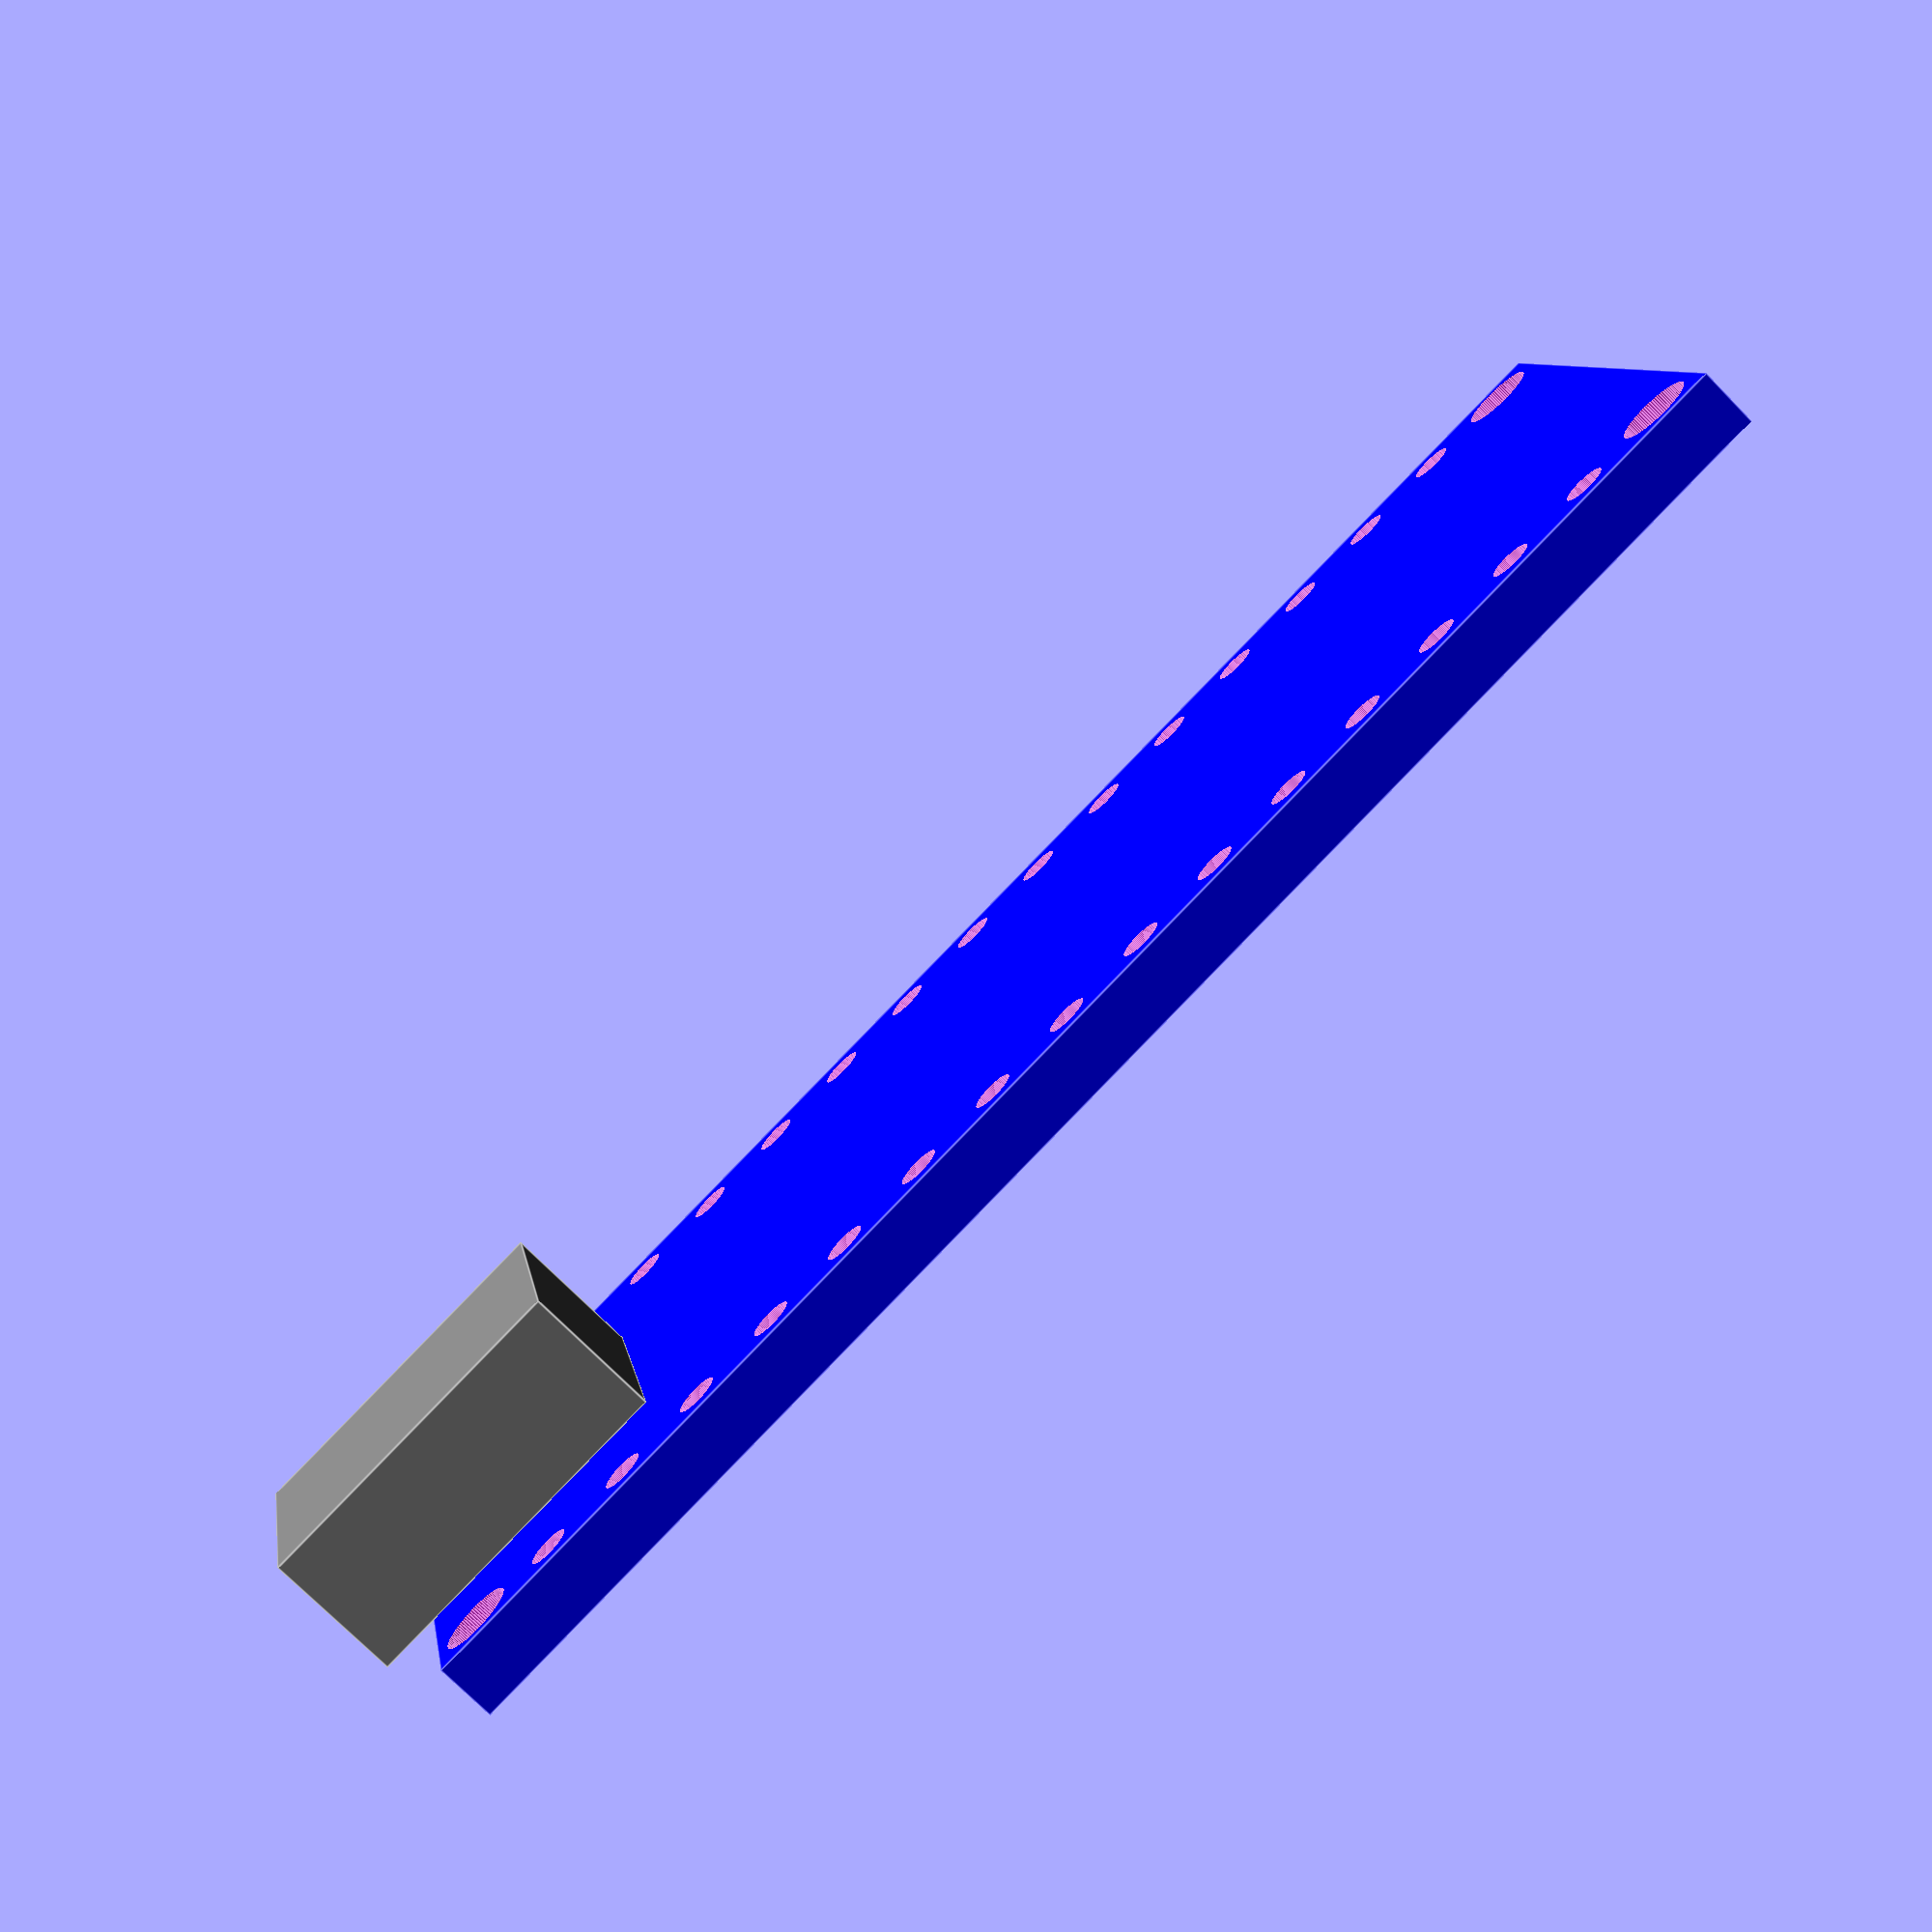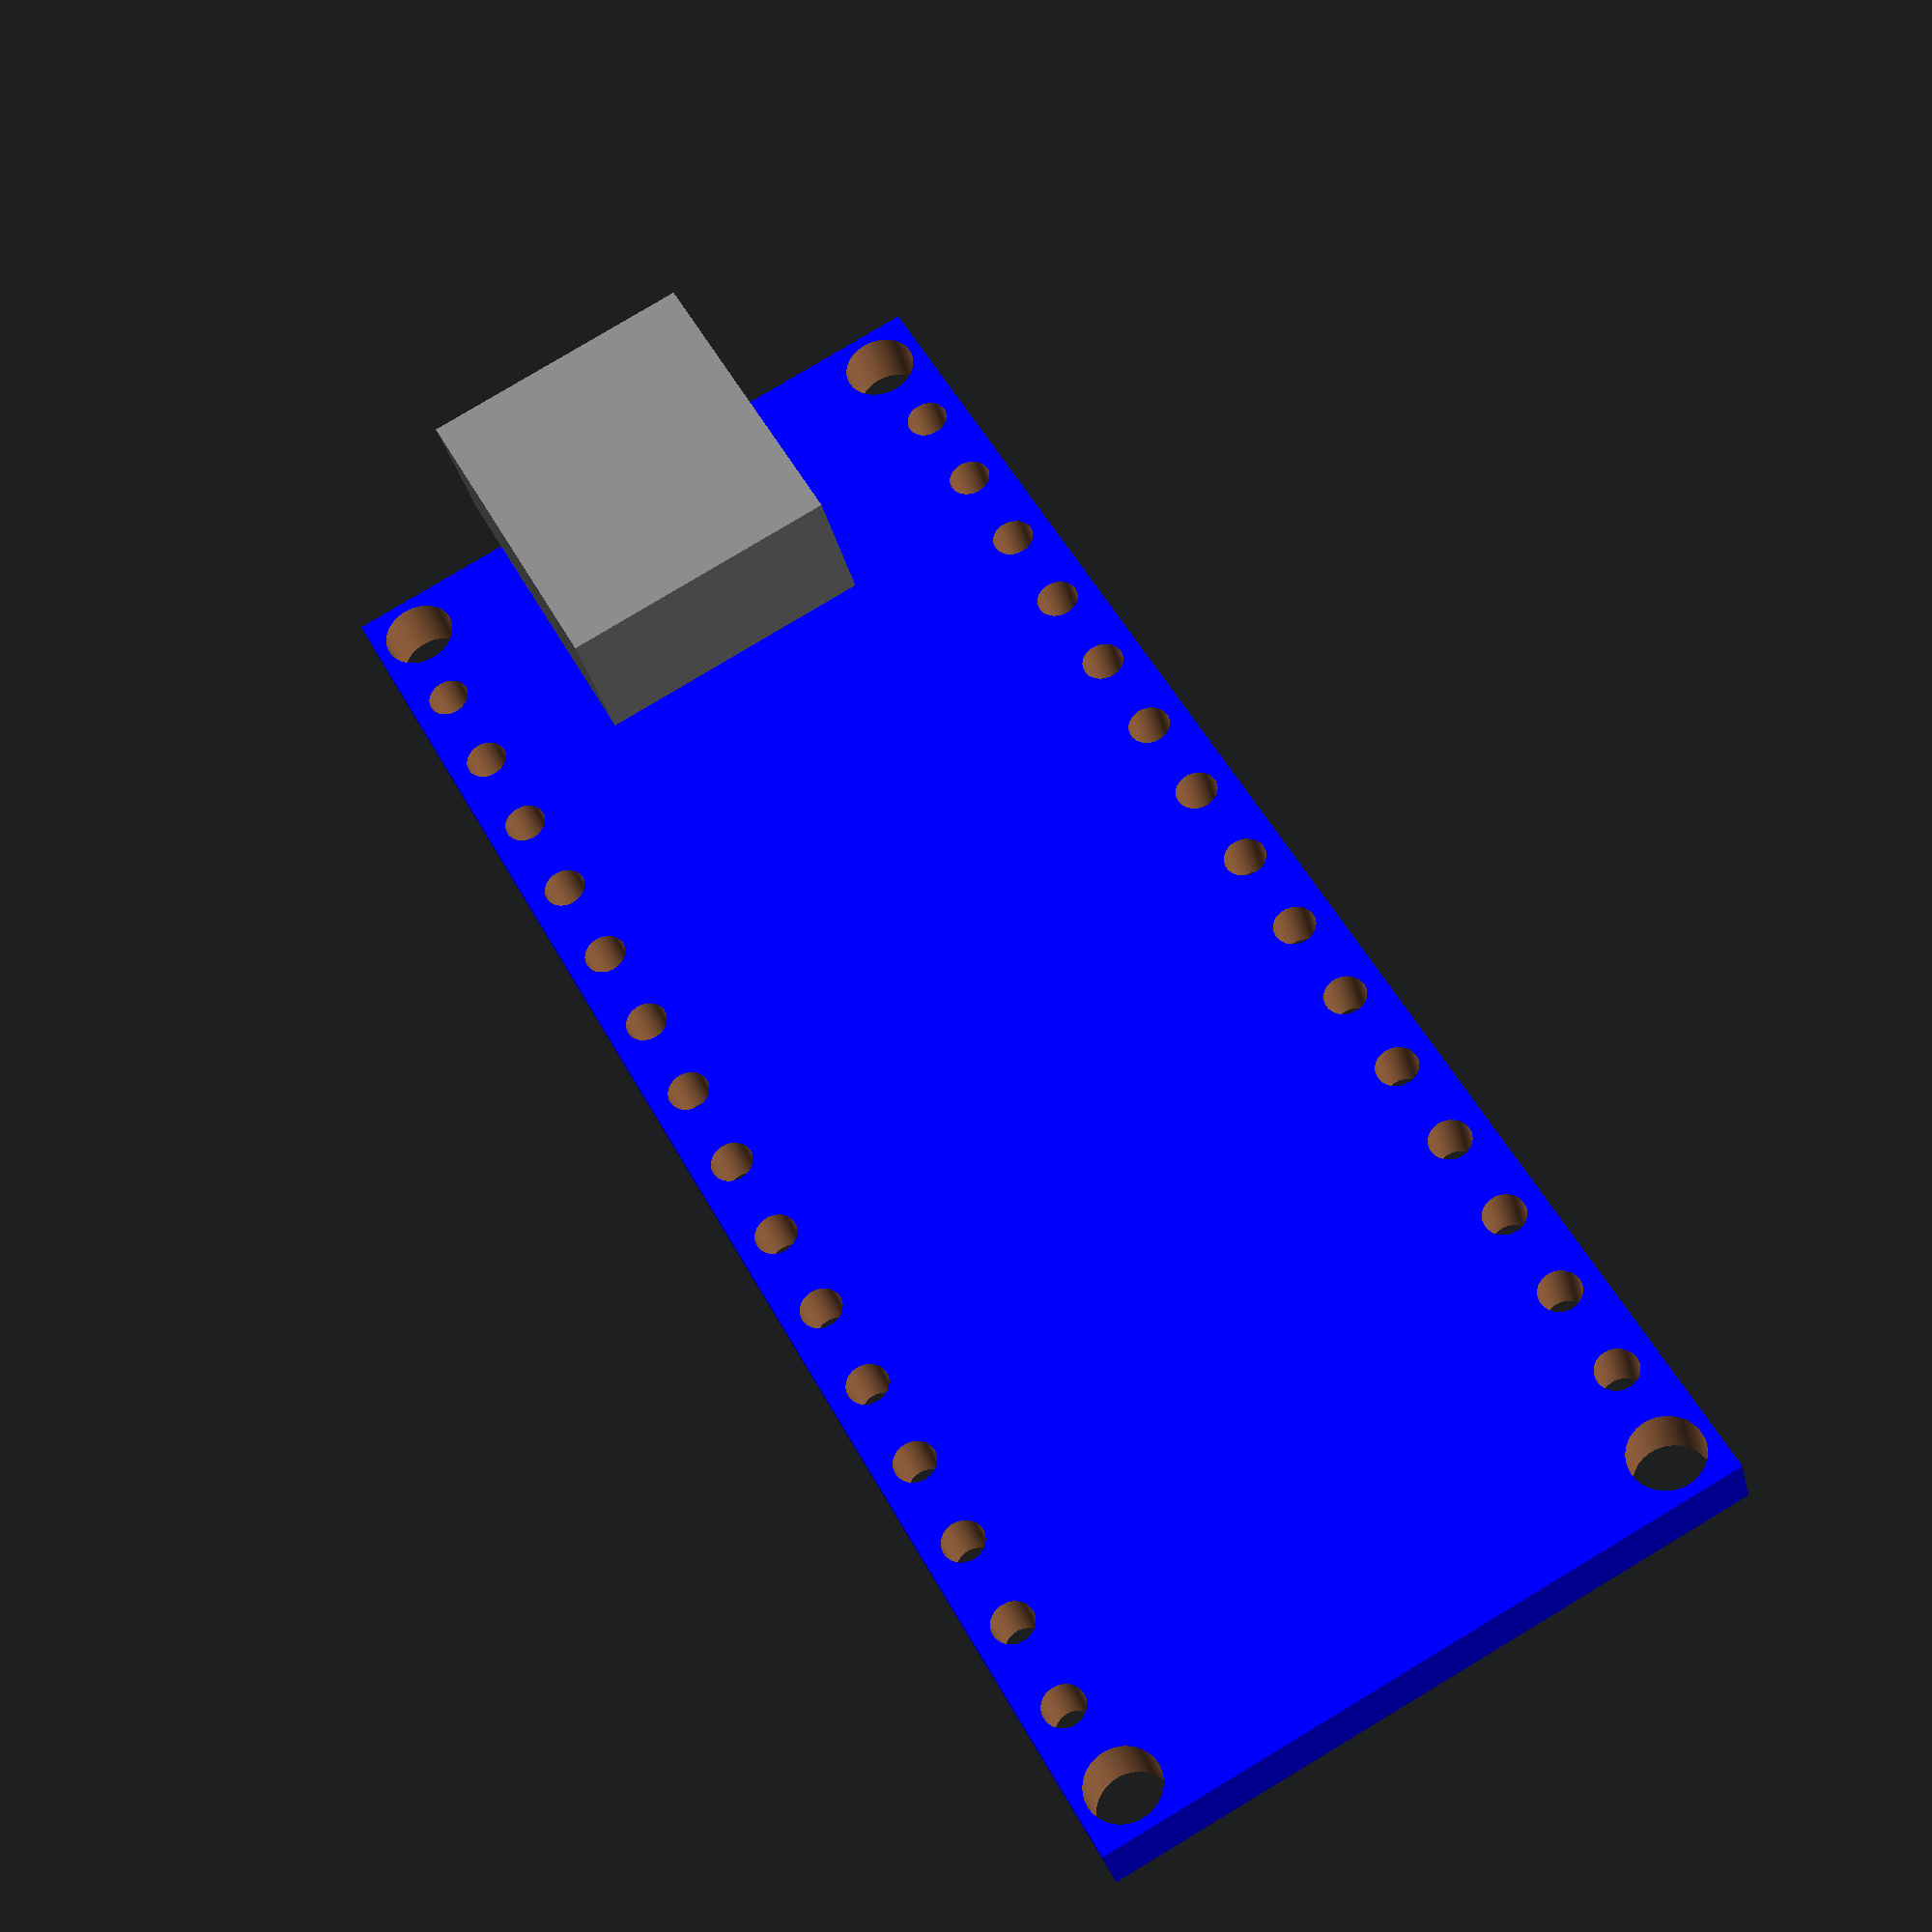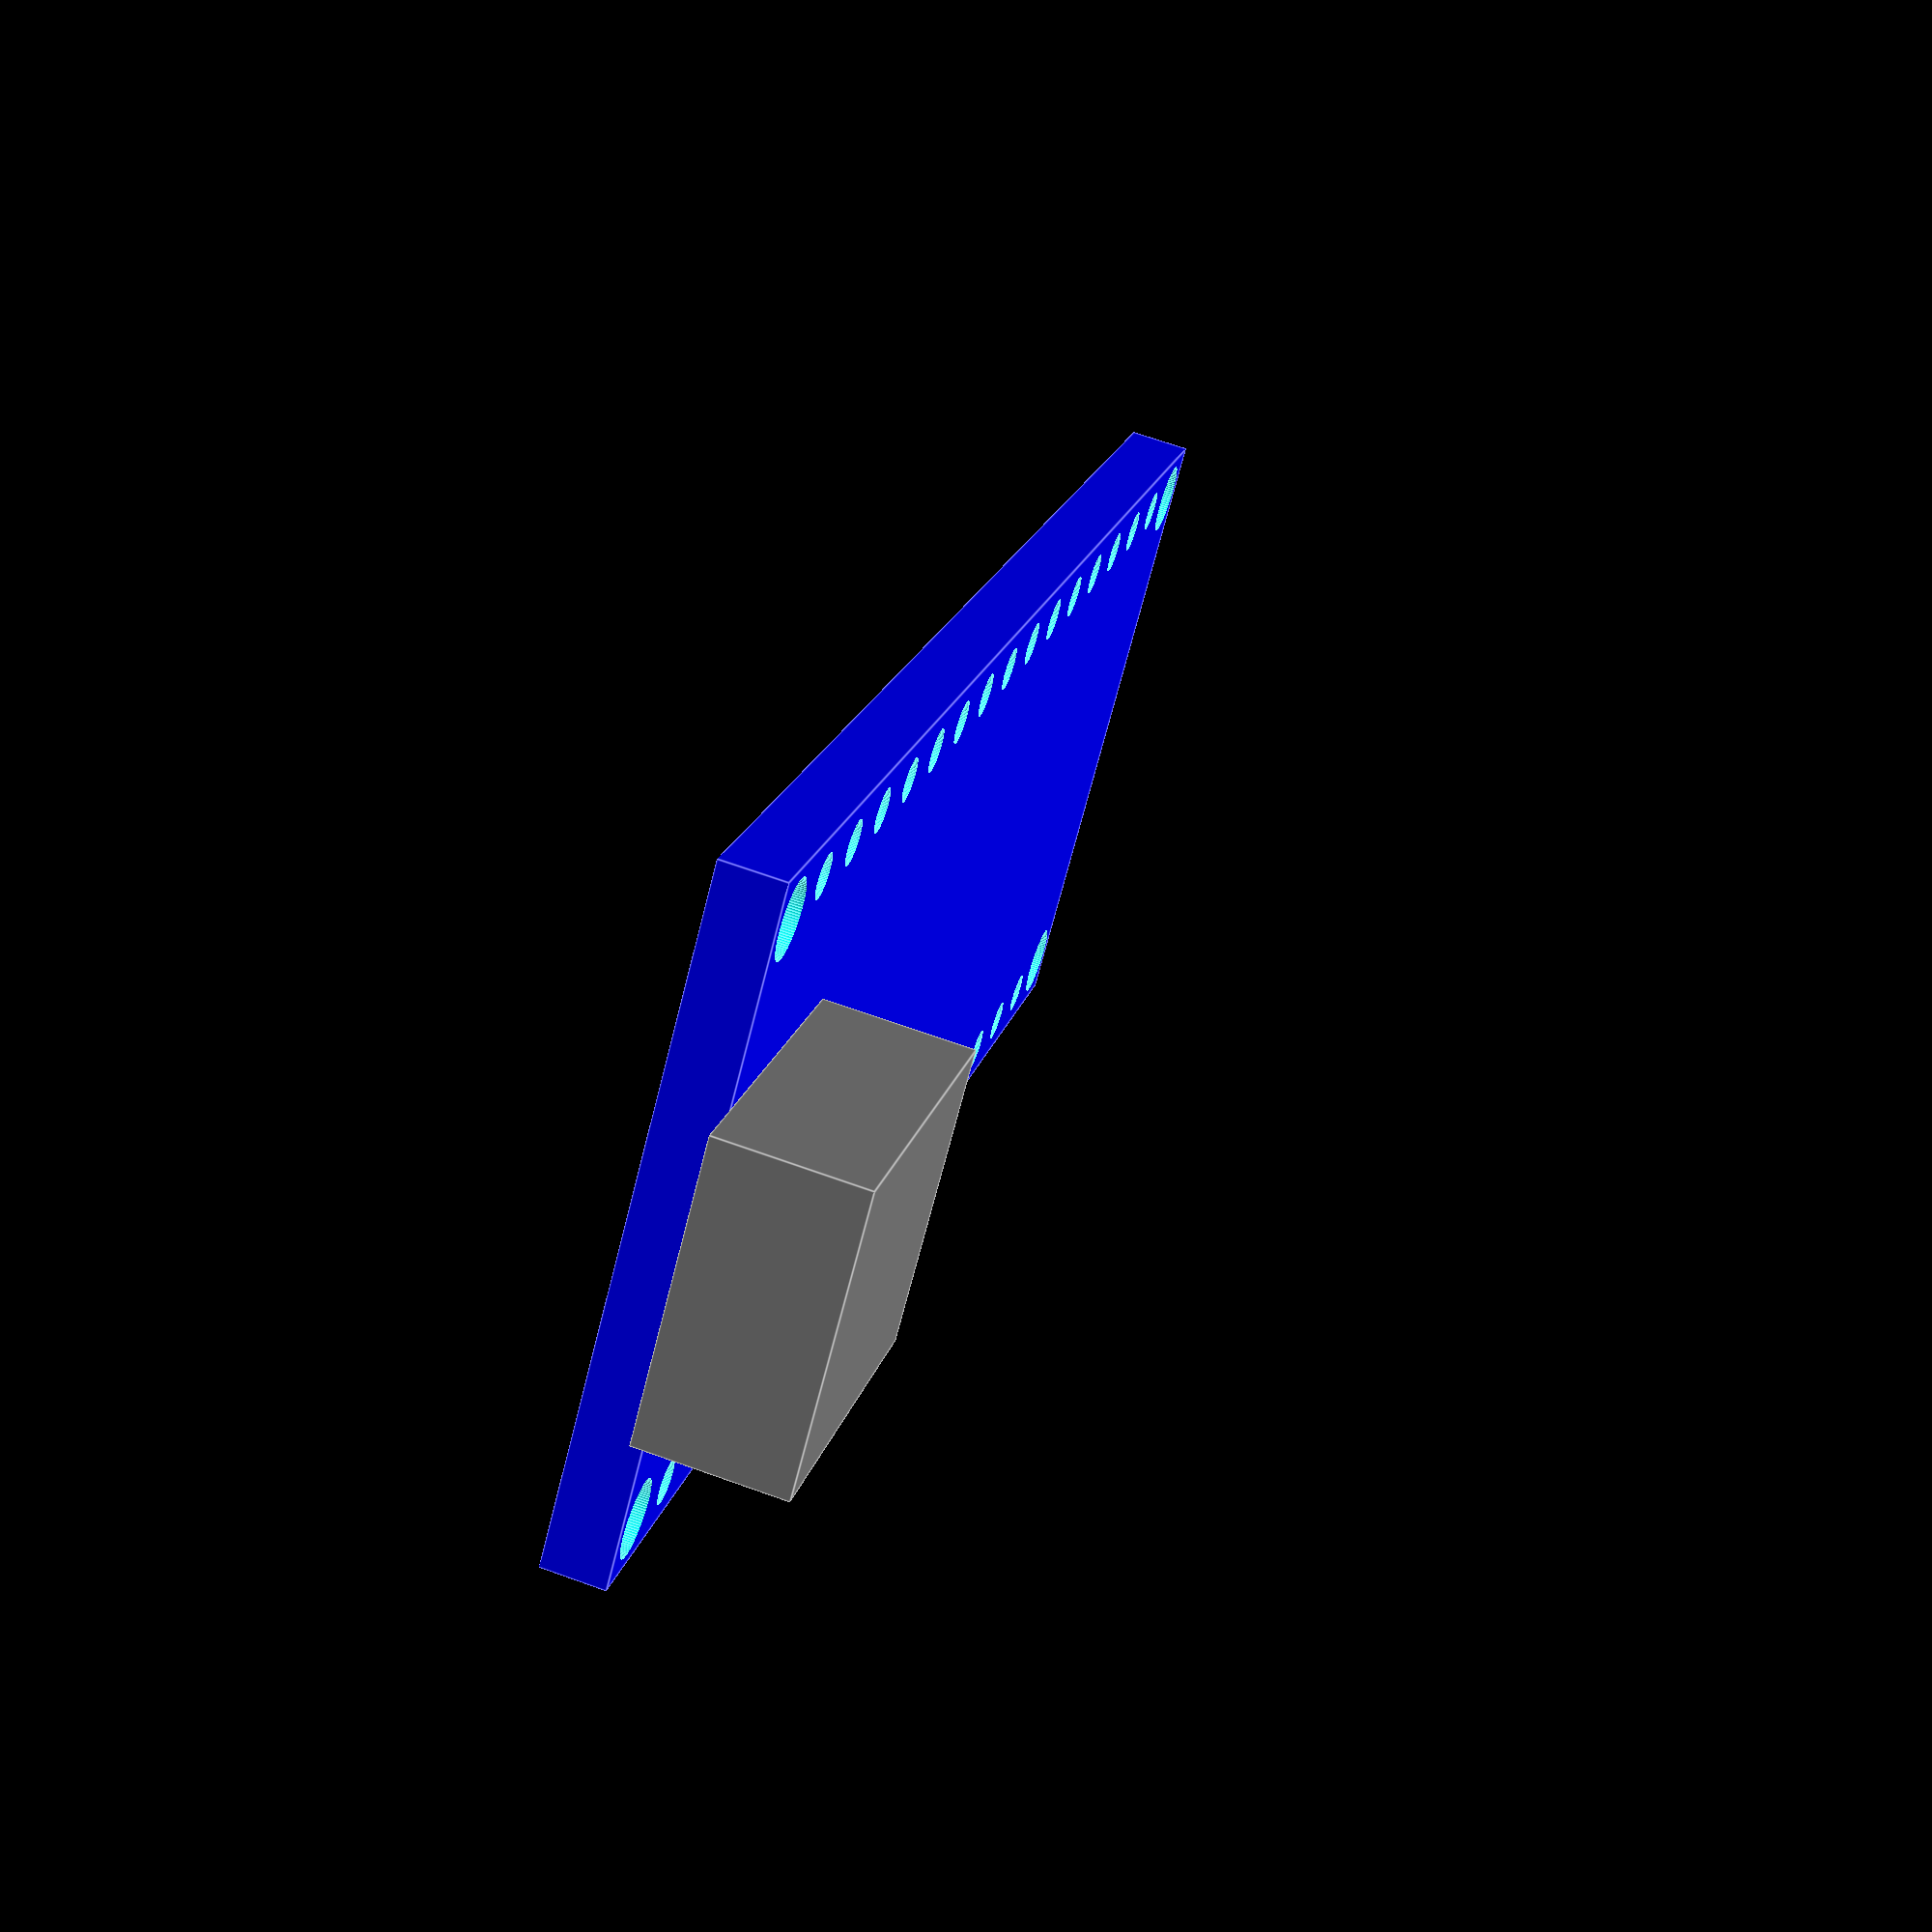
<openscad>
$fn=100;

difference(){
    translate([0,0,0]) color("blue") cube(size = [43.4,17.54,1.63], center = false);
    translate([1.28,1.28,-0.1]) cylinder(h=2,r1=1.94/2,r2=1.94/2,center = false);
    translate([43.4-1.28,1.28,-0.1]) cylinder(h=2,r1=1.94/2,r2=1.94/2,center = false);
    translate([43.4-1.28,17.54-1.28,-0.1]) cylinder(h=2,r1=1.94/2,r2=1.94/2,center = false);
    translate([1.28,17.54-1.28,-0.1]) cylinder(h=2,r1=1.94/2,r2=1.94/2,center = false);
    for(i=[0:14]){
        translate([3.79+i*2.56,1.06,-0.1])
            cylinder(h=2,r1=1.12/2,r2=1.12/2,center = false);
        translate([3.79+i*2.56,17.54-1.06,-0.1])
            cylinder(h=2,r1=1.12/2,r2=1.12/2,center = false);
    }
}

translate([43.4-7.56,5.38,1.63])
    color("grey") cube (size = [9.2,7.63,3.74], center = false);

</openscad>
<views>
elev=73.8 azim=168.2 roll=44.5 proj=p view=edges
elev=31.5 azim=241.6 roll=12.9 proj=p view=wireframe
elev=113.3 azim=46.4 roll=250.1 proj=p view=edges
</views>
